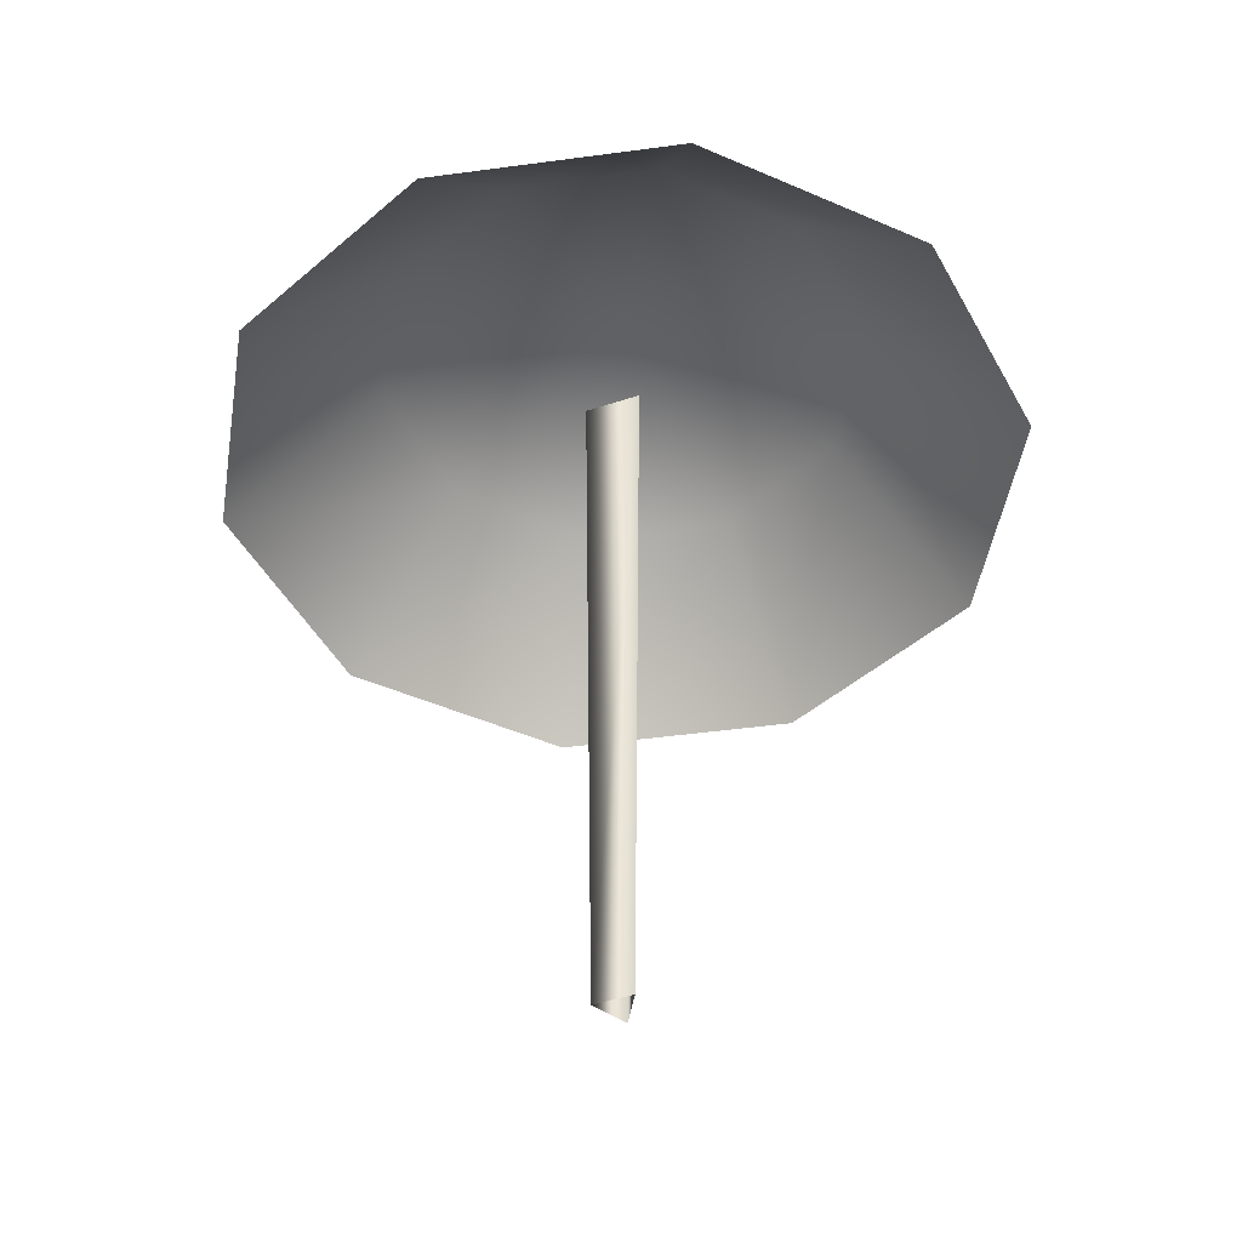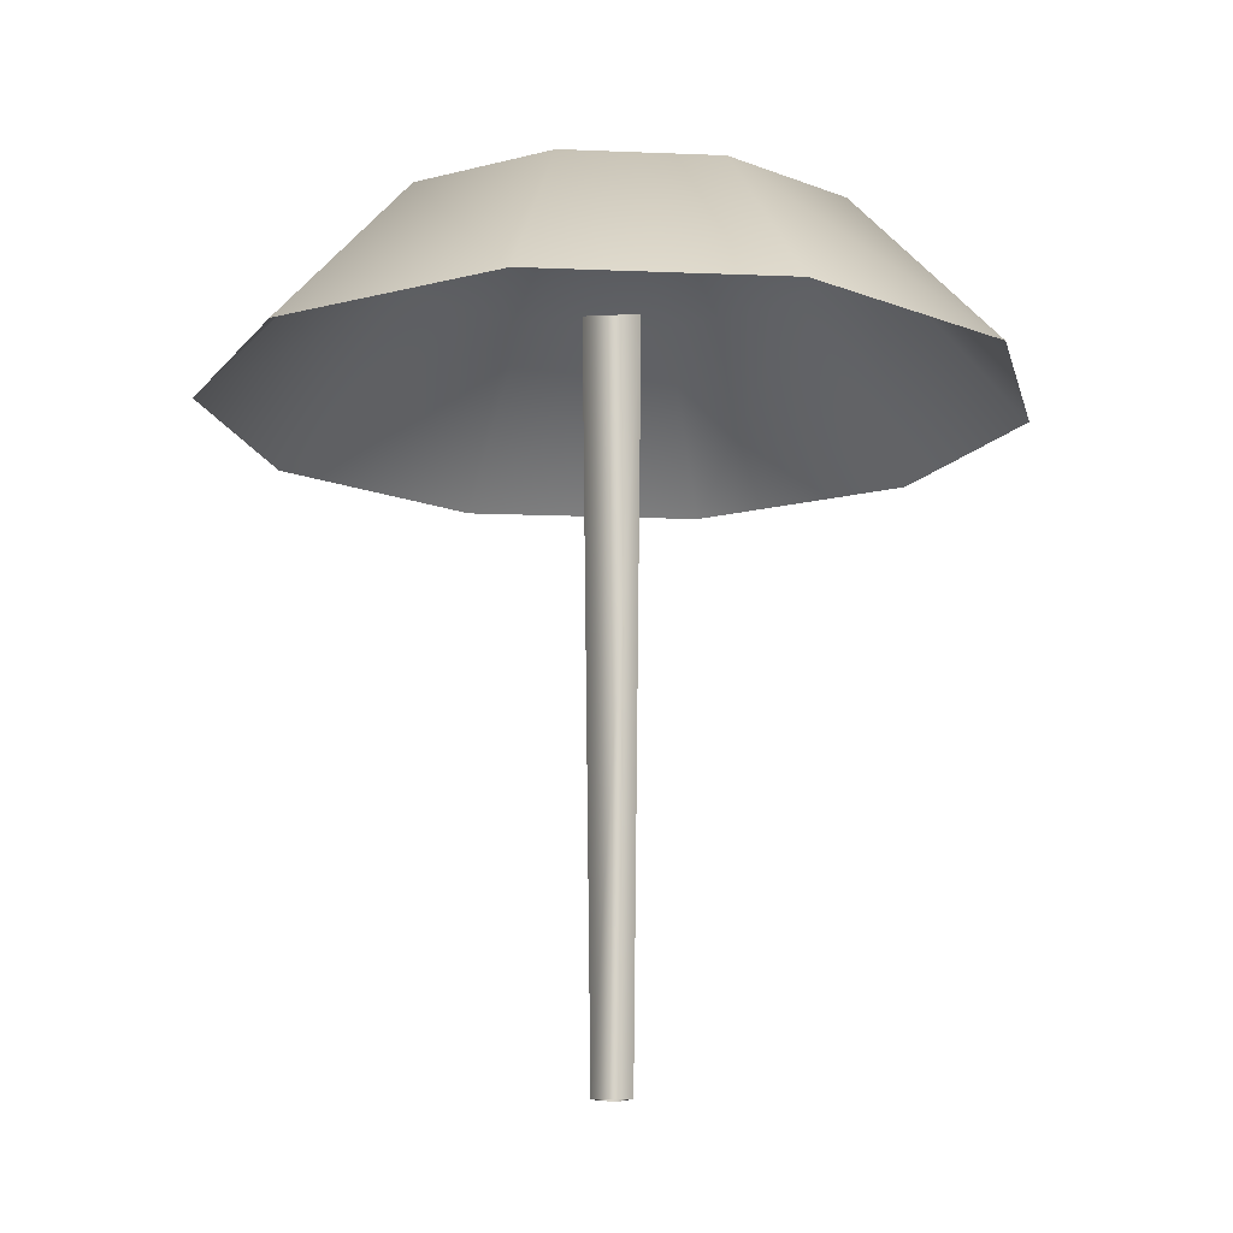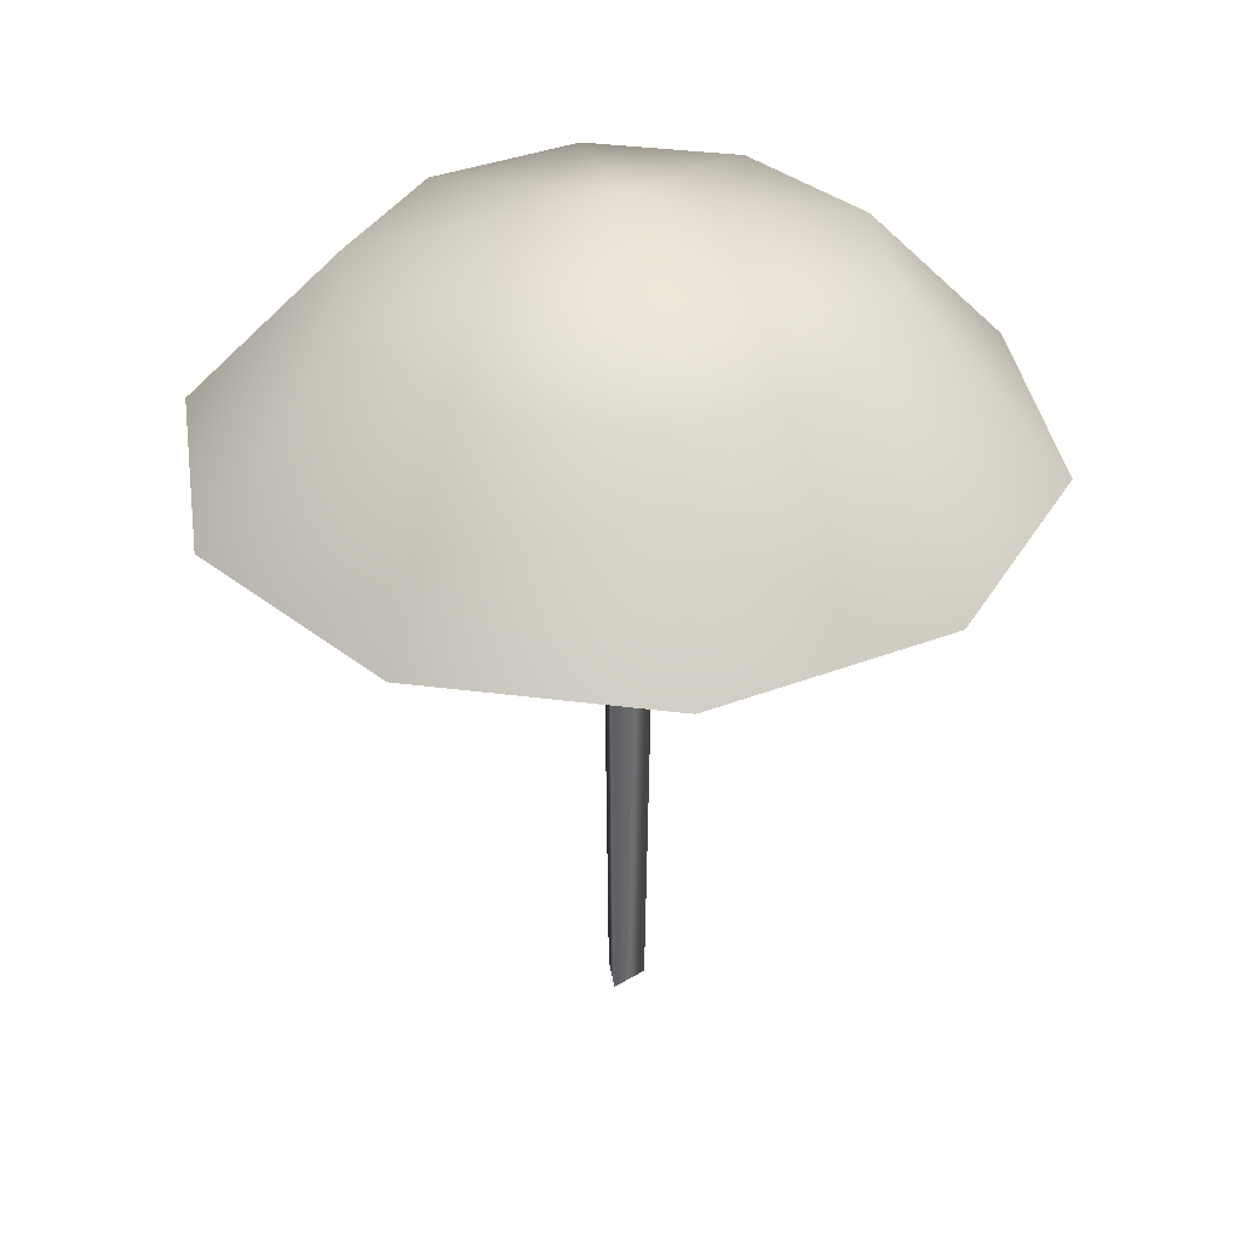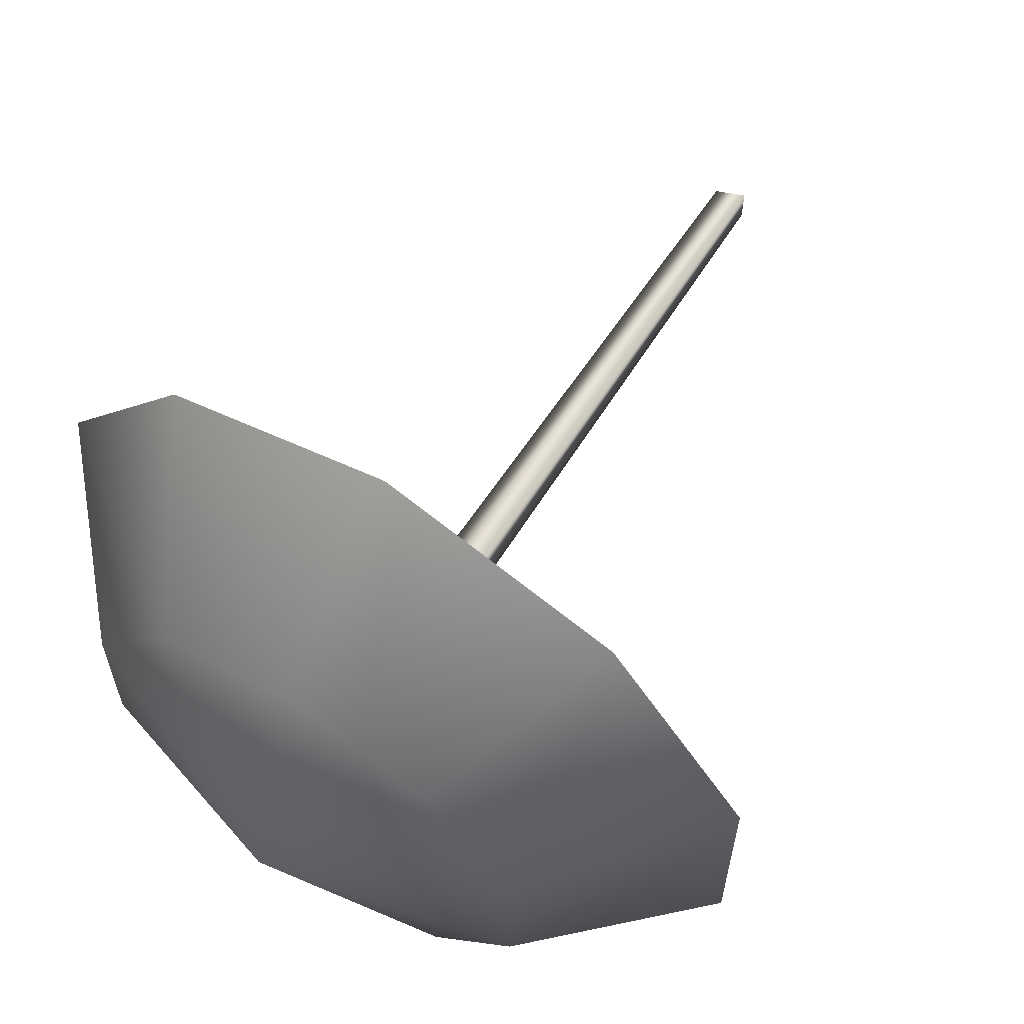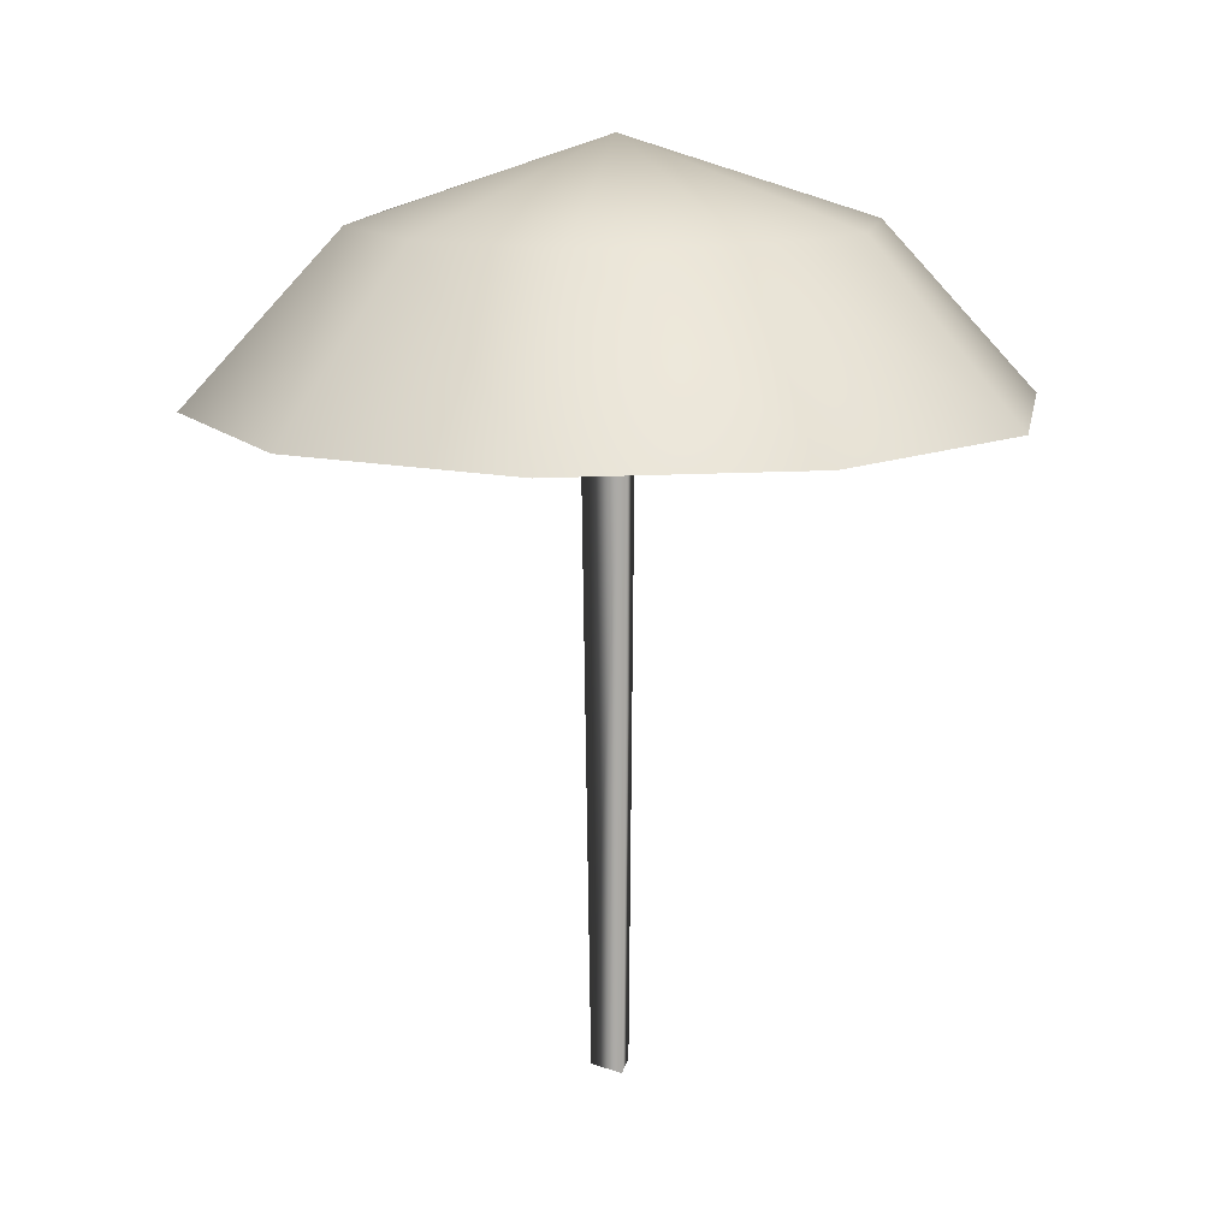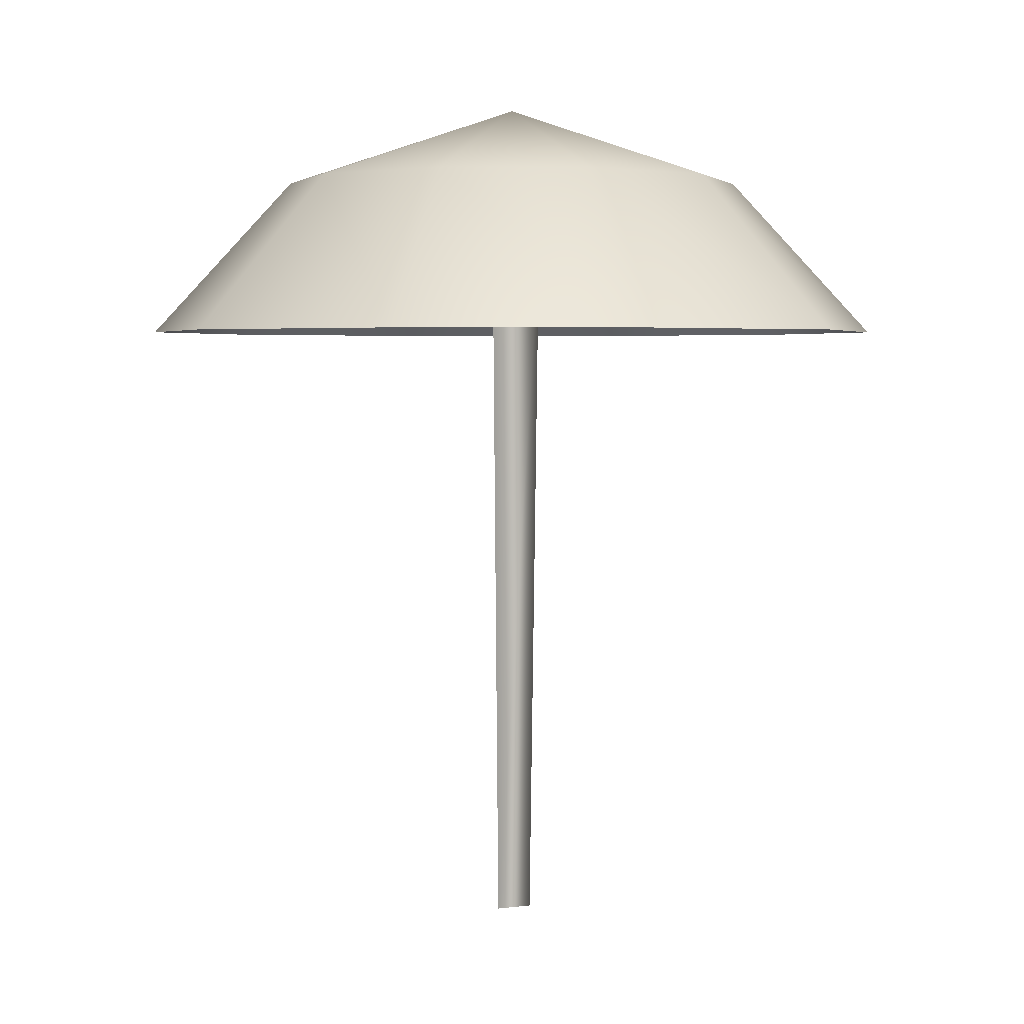
<metadata>
{"format":"obj","ext":"obj","renderer":"f3d","projection":"perspective","resolution":1024,"background":"white","views":[{"elev":-44.9,"azim":171.0,"up":"+Y"},{"elev":-13.5,"azim":156.6,"up":"+Y"},{"elev":36.6,"azim":-8.5,"up":"+Y"},{"elev":63.5,"azim":-147.1,"up":"+Z"},{"elev":12.9,"azim":-170.4,"up":"+Y"},{"elev":3.5,"azim":125.3,"up":"+Y"}]}
</metadata>
<code>
g fcbg_iceland_004_parasol_01
v -0.0683 6.258e-05 -0.07915
v -0.08906 3.01 0.1151
v -0.0683 6.258e-05 0.07915
v -0.08906 3.01 -0.1151
v 0.06879 6.258e-05 -6.467e-17
v 0.1103 3.01 1.196e-16
v -0.0683 6.258e-05 0.07915
v -0.08906 3.01 0.1151
v 0.9243 3.318 -0.3162
v 0.559 3.318 -0.8191
v 0.9243 2.644 -1.322
v 1.516 2.644 -0.5083
v -0.03225 2.644 -1.633
v -0.03225 3.645 -0.005359
v 0.9243 3.318 0.3055
v -0.03225 3.318 -1.011
v 1.516 2.644 0.4976
v -0.9888 2.644 -1.322
v 0.559 3.318 0.8084
v 0.9243 2.644 1.311
v -0.6235 3.318 -0.8191
v -1.58 2.644 -0.5083
v -0.03225 3.318 1
v -0.03225 2.644 1.622
v -0.9888 3.318 -0.3162
v -1.58 2.644 0.4976
v -0.6235 3.318 0.8084
v -0.9888 2.644 1.311
v -0.9888 3.318 0.3055
g fcbg_iceland_004_parasol_01_0
f 3 2 1
f 2 4 1
f 1 4 5
f 4 6 5
f 5 6 7
f 6 8 7
f 11 10 9
f 12 11 9
f 11 13 10
f 9 10 14
f 15 9 14
f 12 9 15
f 10 16 14
f 13 16 10
f 17 12 15
f 13 18 16
f 17 15 19
f 19 15 14
f 20 17 19
f 18 21 16
f 16 21 14
f 18 22 21
f 20 19 23
f 23 19 14
f 24 20 23
f 22 25 21
f 21 25 14
f 22 26 25
f 24 23 27
f 27 23 14
f 28 24 27
f 25 29 14
f 26 29 25
f 29 27 14
f 28 27 29
f 26 28 29

</code>
